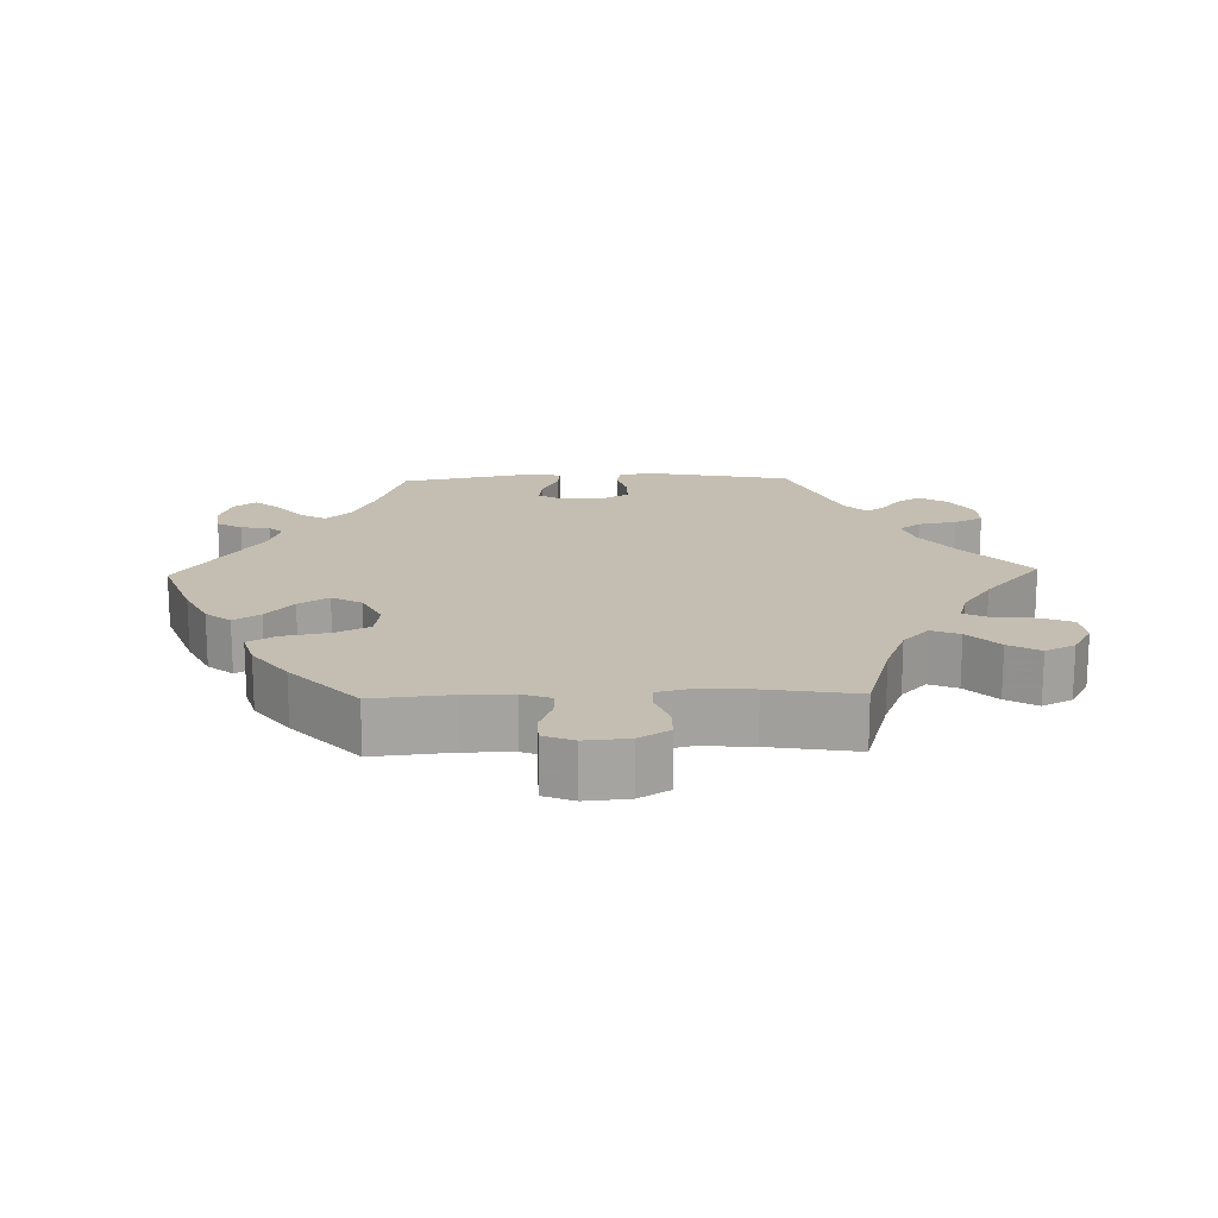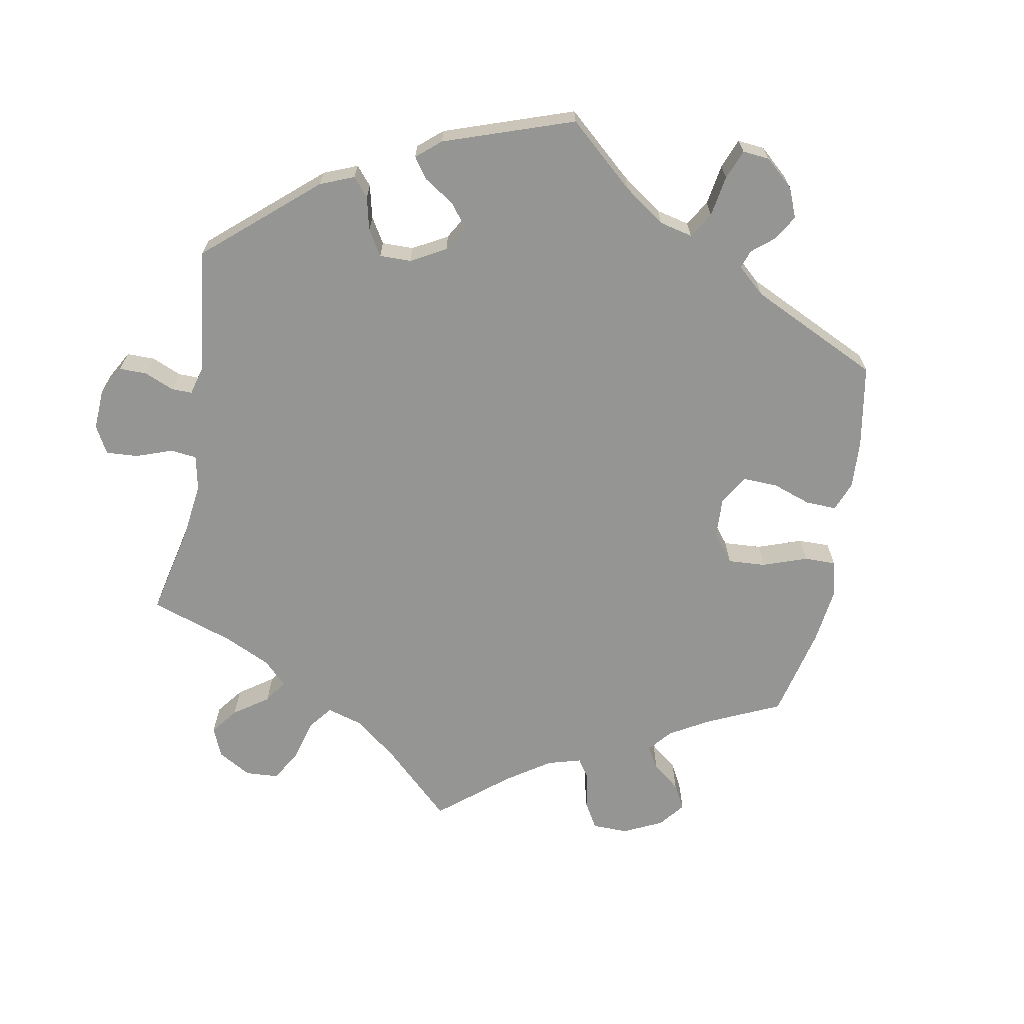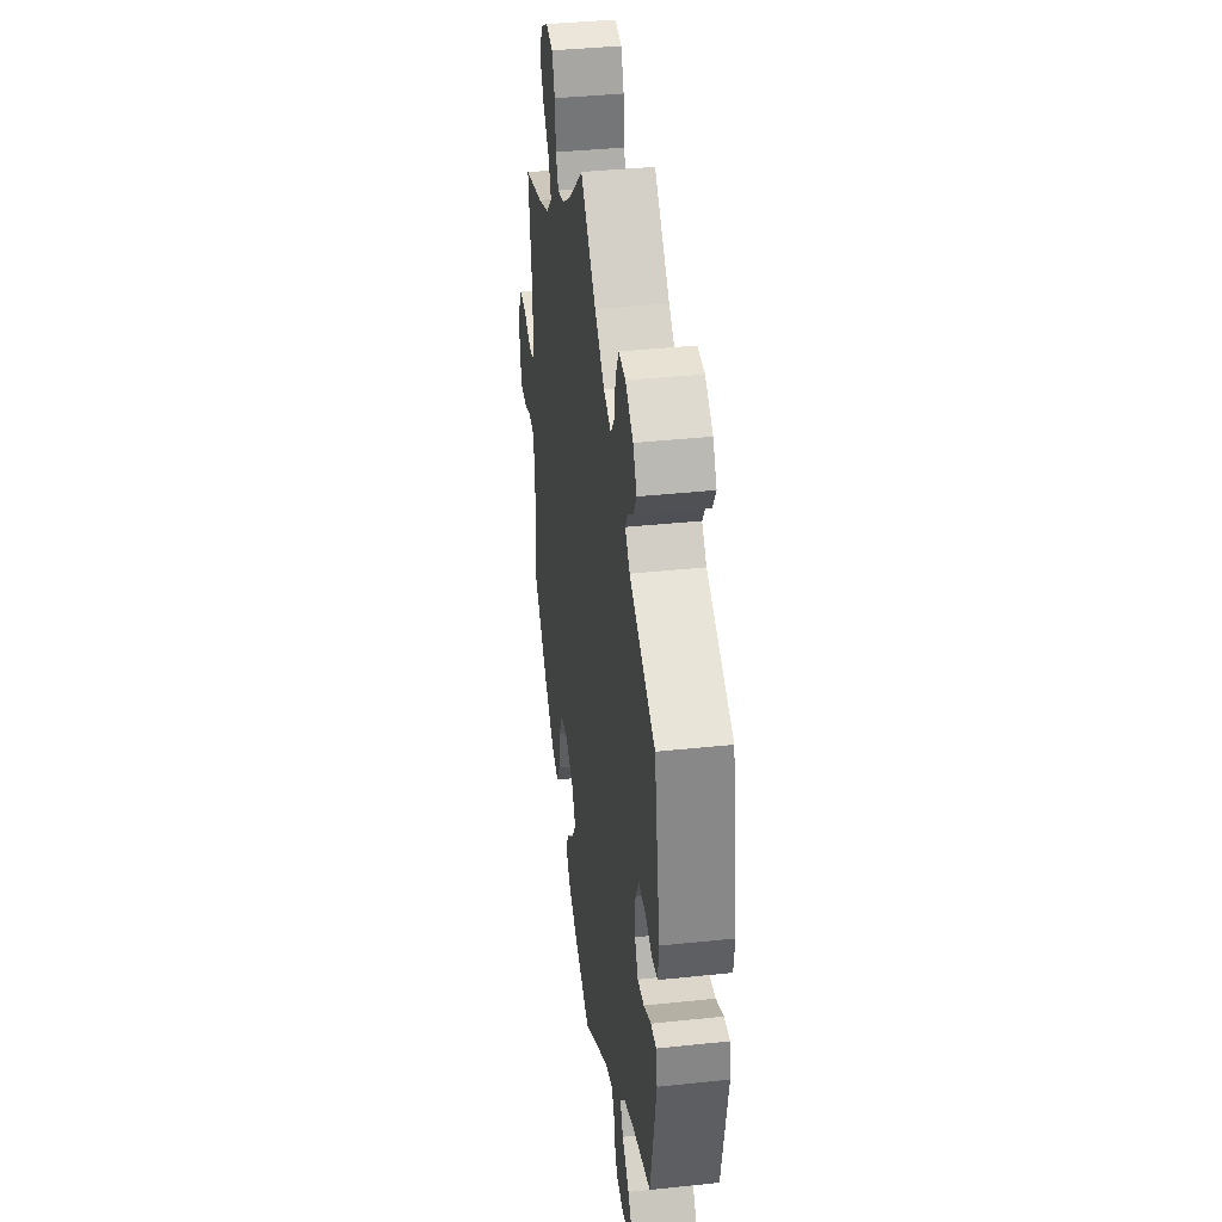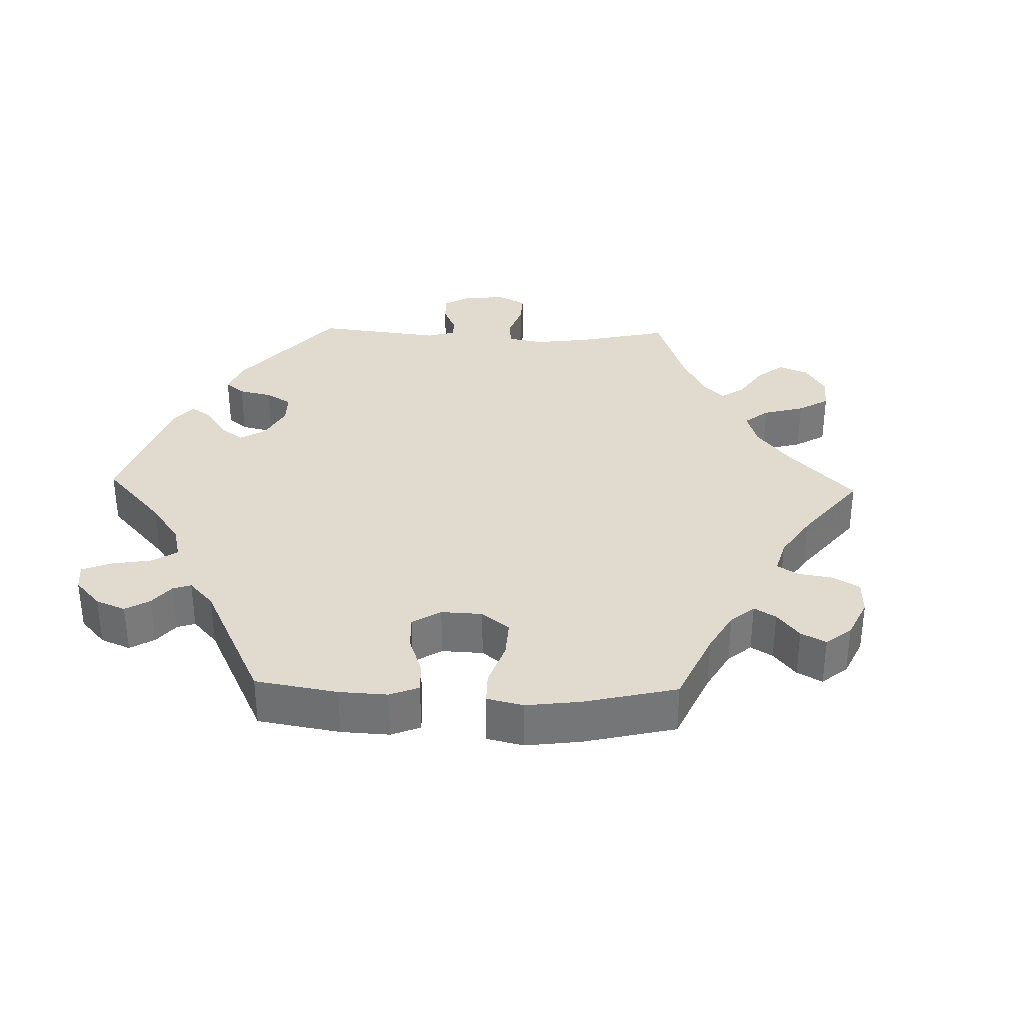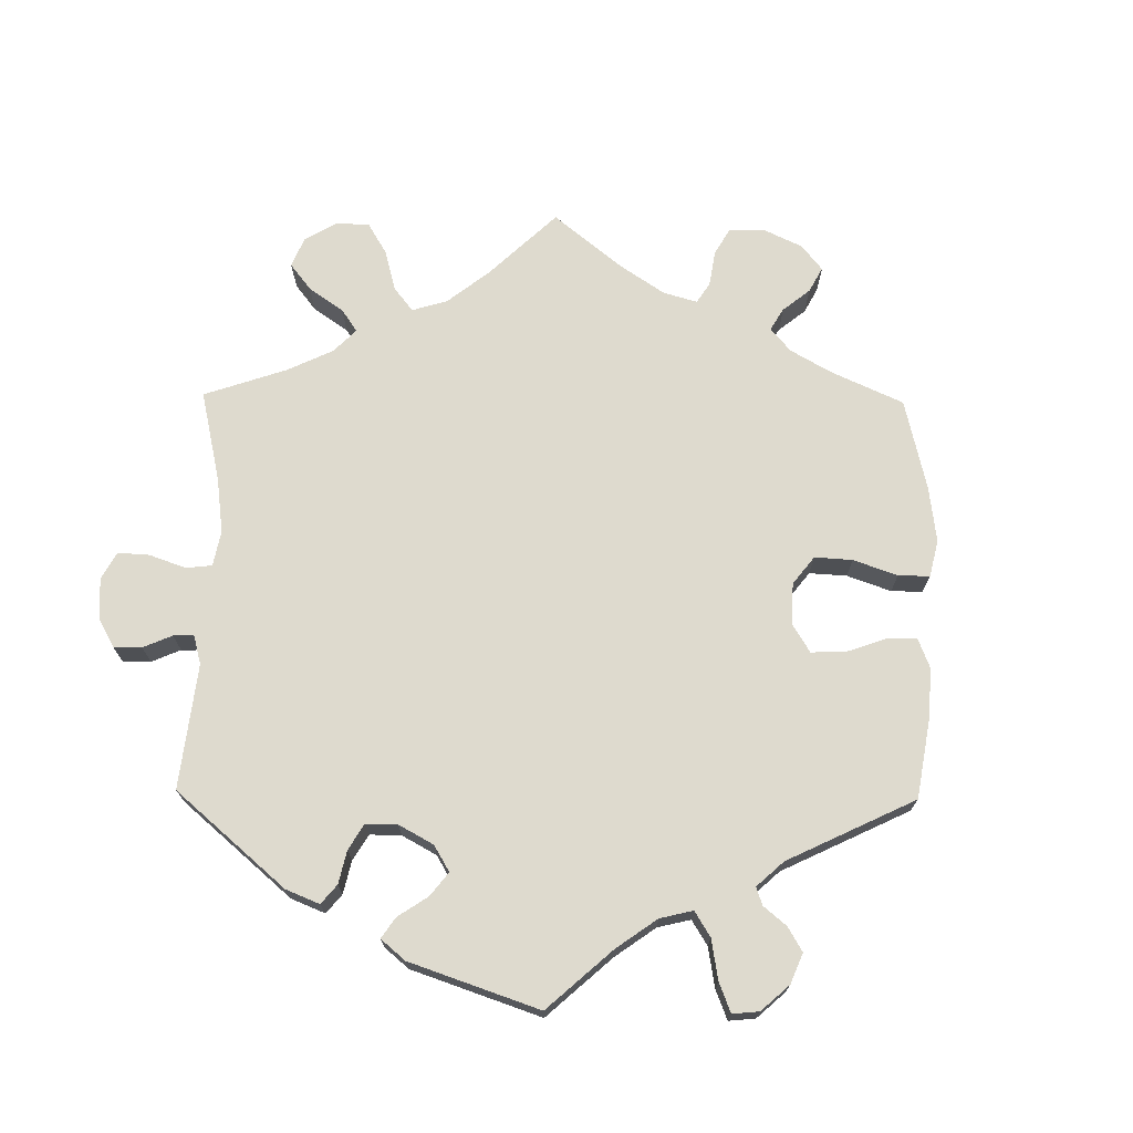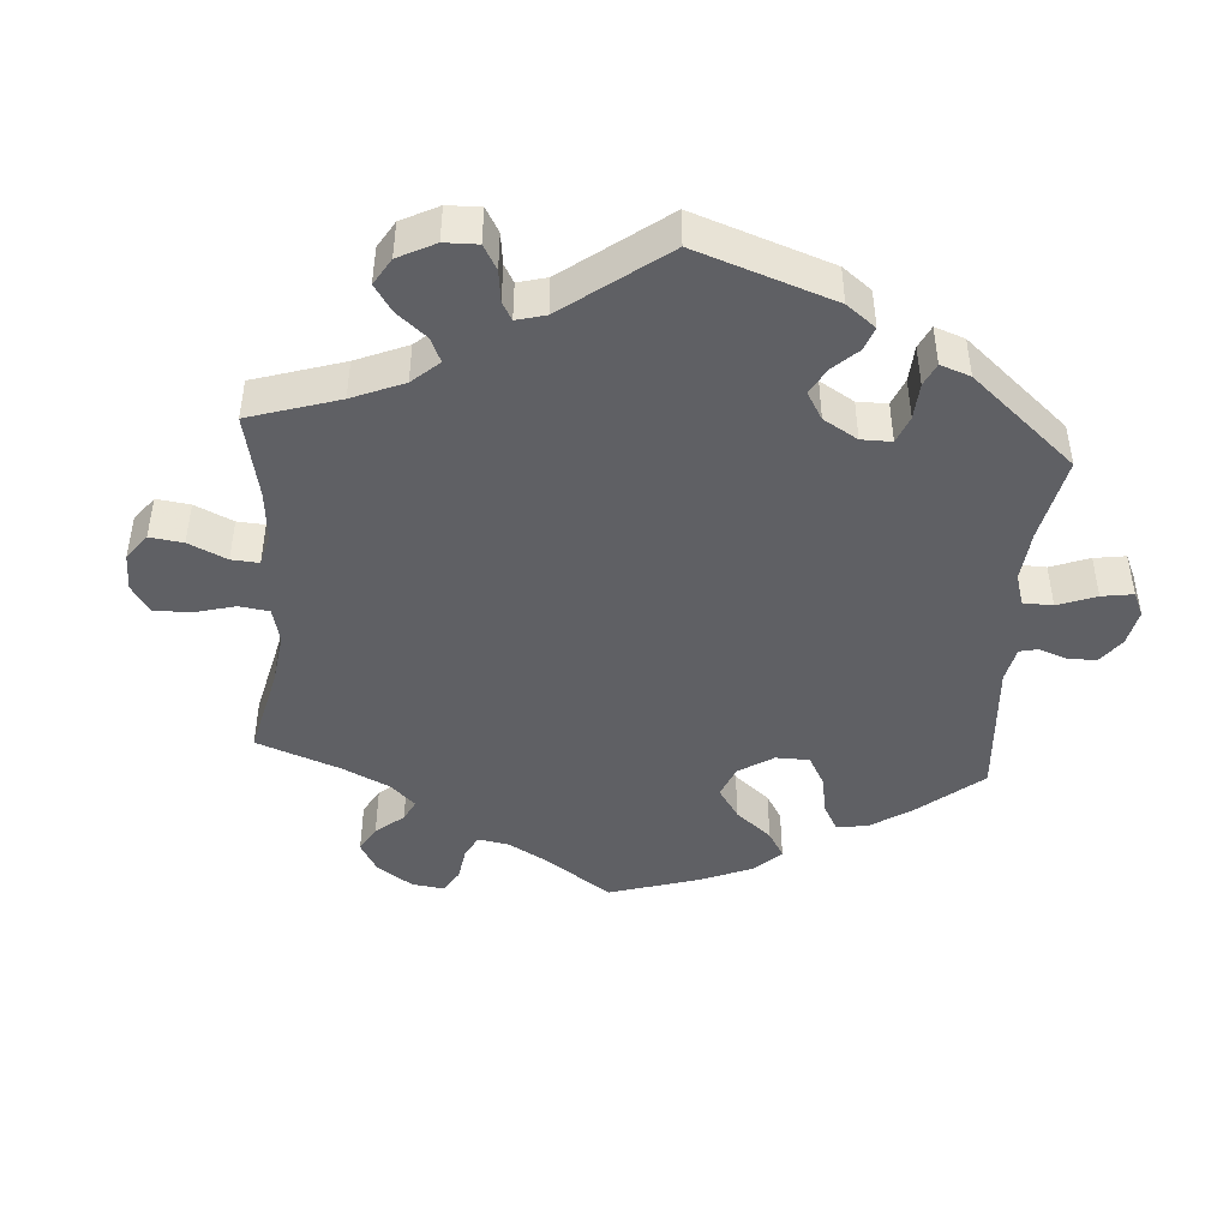
<metadata>
{"format":"obj","ext":"obj","renderer":"f3d","projection":"perspective","resolution":1024,"background":"white","views":[{"elev":17.2,"azim":-91.6,"up":"+Y"},{"elev":-67.3,"azim":109.6,"up":"+Y"},{"elev":38.6,"azim":82.4,"up":"+Z"},{"elev":33.7,"azim":-148.3,"up":"+Y"},{"elev":71.3,"azim":120.7,"up":"+Y"},{"elev":-44.7,"azim":55.8,"up":"+Y"}]}
</metadata>
<code>
v 0.383 0.07 -0.328
v 0.318 0.07 -0.358
v 0.285 0.07 -0.393
v 0.305 0.07 -0.43
v 0.35 0.07 -0.467
v 0.378 0.07 -0.502
v 0.356 0.07 -0.533
v 0.305 0.07 -0.55
v 0.26 0.07 -0.544
v 0.24 0.07 -0.509
v 0.233 0.07 -0.468
v 0.215 0.07 -0.448
v 0.166 0.07 -0.464
v 0 0.07 -0.578
v -0.111 0.07 -0.537
v -0.172 0.07 -0.506
v -0.2 0.07 -0.471
v -0.177 0.07 -0.434
v -0.133 0.07 -0.396
v -0.107 0.07 -0.354
v -0.13 0.07 -0.312
v -0.182 0.07 -0.285
v -0.231 0.07 -0.292
v -0.255 0.07 -0.34
v -0.267 0.07 -0.405
v -0.289 0.07 -0.444
v -0.34 0.07 -0.429
v -0.403 0.07 -0.381
v -0.501 0.07 -0.289
v -0.49 0.07 -0.177
v -0.49 0.07 -0.111
v -0.505 0.07 -0.07
v -0.541 0.07 -0.071
v -0.587 0.07 -0.089
v -0.627 0.07 -0.088
v -0.644 0.07 -0.045
v -0.639 0.07 0.016
v -0.613 0.07 0.059
v -0.57 0.07 0.059
v -0.522 0.07 0.041
v -0.488 0.07 0.043
v -0.476 0.07 0.091
v -0.481 0.07 0.165
v -0.501 0.07 0.289
v -0.376 0.07 0.326
v -0.304 0.07 0.355
v -0.266 0.07 0.391
v -0.282 0.07 0.431
v -0.325 0.07 0.474
v -0.35 0.07 0.518
v -0.329 0.07 0.56
v -0.282 0.07 0.587
v -0.237 0.07 0.581
v -0.219 0.07 0.537
v -0.214 0.07 0.478
v -0.197 0.07 0.443
v -0.153 0.07 0.455
v -0.094 0.07 0.496
v -0.001 0.07 0.578
v 0.097 0.07 0.488
v 0.16 0.07 0.44
v 0.208 0.07 0.424
v 0.23 0.07 0.454
v 0.24 0.07 0.508
v 0.26 0.07 0.548
v 0.304 0.07 0.547
v 0.353 0.07 0.515
v 0.377 0.07 0.475
v 0.357 0.07 0.441
v 0.321 0.07 0.414
v 0.306 0.07 0.389
v 0.336 0.07 0.359
v 0.5 0.07 0.289
v 0.538 0.07 0.089
v 0.531 0.07 0.038
v 0.497 0.07 0.032
v 0.451 0.07 0.046
v 0.409 0.07 0.045
v 0.387 0.07 0.006
v 0.386 0.07 -0.05
v 0.407 0.07 -0.087
v 0.448 0.07 -0.081
v 0.494 0.07 -0.058
v 0.529 0.07 -0.055
v 0.537 0.07 -0.099
v 0.5 0.07 -0.289
v 0.383 0 -0.328
v 0.318 0 -0.358
v 0.285 0 -0.393
v 0.305 0 -0.43
v 0.35 0 -0.467
v 0.378 0 -0.502
v 0.356 0 -0.533
v 0.305 0 -0.55
v 0.26 0 -0.544
v 0.24 0 -0.509
v 0.233 0 -0.468
v 0.215 0 -0.448
v 0.166 0 -0.464
v 0 0 -0.578
v -0.111 0 -0.537
v -0.172 0 -0.506
v -0.2 0 -0.471
v -0.177 0 -0.434
v -0.133 0 -0.396
v -0.107 0 -0.354
v -0.13 0 -0.312
v -0.182 0 -0.285
v -0.231 0 -0.292
v -0.255 0 -0.34
v -0.267 0 -0.405
v -0.289 0 -0.444
v -0.34 0 -0.429
v -0.403 0 -0.381
v -0.501 0 -0.289
v -0.49 0 -0.177
v -0.49 0 -0.111
v -0.505 0 -0.07
v -0.541 0 -0.071
v -0.587 0 -0.089
v -0.627 0 -0.088
v -0.644 0 -0.045
v -0.639 0 0.016
v -0.613 0 0.059
v -0.57 0 0.059
v -0.522 0 0.041
v -0.488 0 0.043
v -0.476 0 0.091
v -0.481 0 0.165
v -0.501 0 0.289
v -0.376 0 0.326
v -0.304 0 0.355
v -0.266 0 0.391
v -0.282 0 0.431
v -0.325 0 0.474
v -0.35 0 0.518
v -0.329 0 0.56
v -0.282 0 0.587
v -0.237 0 0.581
v -0.219 0 0.537
v -0.214 0 0.478
v -0.197 0 0.443
v -0.153 0 0.455
v -0.094 0 0.496
v -0.001 0 0.578
v 0.097 0 0.488
v 0.16 0 0.44
v 0.208 0 0.424
v 0.23 0 0.454
v 0.24 0 0.508
v 0.26 0 0.548
v 0.304 0 0.547
v 0.353 0 0.515
v 0.377 0 0.475
v 0.357 0 0.441
v 0.321 0 0.414
v 0.306 0 0.389
v 0.336 0 0.359
v 0.5 0 0.289
v 0.538 0 0.089
v 0.531 0 0.038
v 0.497 0 0.032
v 0.451 0 0.046
v 0.409 0 0.045
v 0.387 0 0.006
v 0.386 0 -0.05
v 0.407 0 -0.087
v 0.448 0 -0.081
v 0.494 0 -0.058
v 0.529 0 -0.055
v 0.537 0 -0.099
v 0.5 0 -0.289
f 85 86 1
f 82 83 84 85
f 81 82 85 1
f 80 81 1 2
f 79 80 2 3
f 74 75 76 77
f 72 73 74 77
f 71 72 77 78
f 67 68 69 70
f 67 70 71
f 66 67 71
f 63 64 65 66
f 62 63 66 71
f 61 62 71 78
f 58 59 60
f 57 58 60 61
f 56 57 61 78
f 52 53 54 55
f 52 55 56
f 51 52 56
f 48 49 50 51
f 47 48 51 56
f 46 47 56 78
f 43 44 45
f 42 43 45 46
f 41 42 46 78
f 37 38 39 40
f 33 34 35 36
f 32 33 36 37
f 27 28 29 30
f 27 30 31
f 24 25 26 27
f 23 24 27 31
f 22 23 31 32
f 16 17 18 19
f 16 19 20
f 13 14 15 16
f 12 13 16 20
f 8 9 10 11
f 6 7 8 11
f 4 5 6 11
f 3 4 11 12
f 79 3 12 20
f 32 37 40 41
f 21 22 32 41
f 21 41 78 79
f 20 21 79
f 87 172 171
f 171 170 169 168
f 87 171 168 167
f 88 87 167 166
f 89 88 166 165
f 163 162 161 160
f 163 160 159 158
f 164 163 158 157
f 156 155 154 153
f 157 156 153
f 157 153 152
f 152 151 150 149
f 157 152 149 148
f 164 157 148 147
f 146 145 144
f 147 146 144 143
f 164 147 143 142
f 141 140 139 138
f 142 141 138
f 142 138 137
f 137 136 135 134
f 142 137 134 133
f 164 142 133 132
f 131 130 129
f 132 131 129 128
f 164 132 128 127
f 126 125 124 123
f 122 121 120 119
f 123 122 119 118
f 116 115 114 113
f 117 116 113
f 113 112 111 110
f 117 113 110 109
f 118 117 109 108
f 105 104 103 102
f 106 105 102
f 102 101 100 99
f 106 102 99 98
f 97 96 95 94
f 97 94 93 92
f 97 92 91 90
f 98 97 90 89
f 106 98 89 165
f 127 126 123 118
f 127 118 108 107
f 165 164 127 107
f 165 107 106
f 1 87 88 2
f 2 88 89 3
f 3 89 90 4
f 4 90 91 5
f 5 91 92 6
f 6 92 93 7
f 7 93 94 8
f 8 94 95 9
f 9 95 96 10
f 10 96 97 11
f 11 97 98 12
f 12 98 99 13
f 13 99 100 14
f 14 100 101 15
f 15 101 102 16
f 16 102 103 17
f 17 103 104 18
f 18 104 105 19
f 19 105 106 20
f 20 106 107 21
f 21 107 108 22
f 22 108 109 23
f 23 109 110 24
f 24 110 111 25
f 25 111 112 26
f 26 112 113 27
f 27 113 114 28
f 28 114 115 29
f 29 115 116 30
f 30 116 117 31
f 31 117 118 32
f 32 118 119 33
f 33 119 120 34
f 34 120 121 35
f 35 121 122 36
f 36 122 123 37
f 37 123 124 38
f 38 124 125 39
f 39 125 126 40
f 40 126 127 41
f 41 127 128 42
f 42 128 129 43
f 43 129 130 44
f 44 130 131 45
f 45 131 132 46
f 46 132 133 47
f 47 133 134 48
f 48 134 135 49
f 49 135 136 50
f 50 136 137 51
f 51 137 138 52
f 52 138 139 53
f 53 139 140 54
f 54 140 141 55
f 55 141 142 56
f 56 142 143 57
f 57 143 144 58
f 58 144 145 59
f 59 145 146 60
f 60 146 147 61
f 61 147 148 62
f 62 148 149 63
f 63 149 150 64
f 64 150 151 65
f 65 151 152 66
f 66 152 153 67
f 67 153 154 68
f 68 154 155 69
f 69 155 156 70
f 70 156 157 71
f 71 157 158 72
f 72 158 159 73
f 73 159 160 74
f 74 160 161 75
f 75 161 162 76
f 76 162 163 77
f 77 163 164 78
f 78 164 165 79
f 79 165 166 80
f 80 166 167 81
f 81 167 168 82
f 82 168 169 83
f 83 169 170 84
f 84 170 171 85
f 85 171 172 86
f 86 172 87 1

</code>
